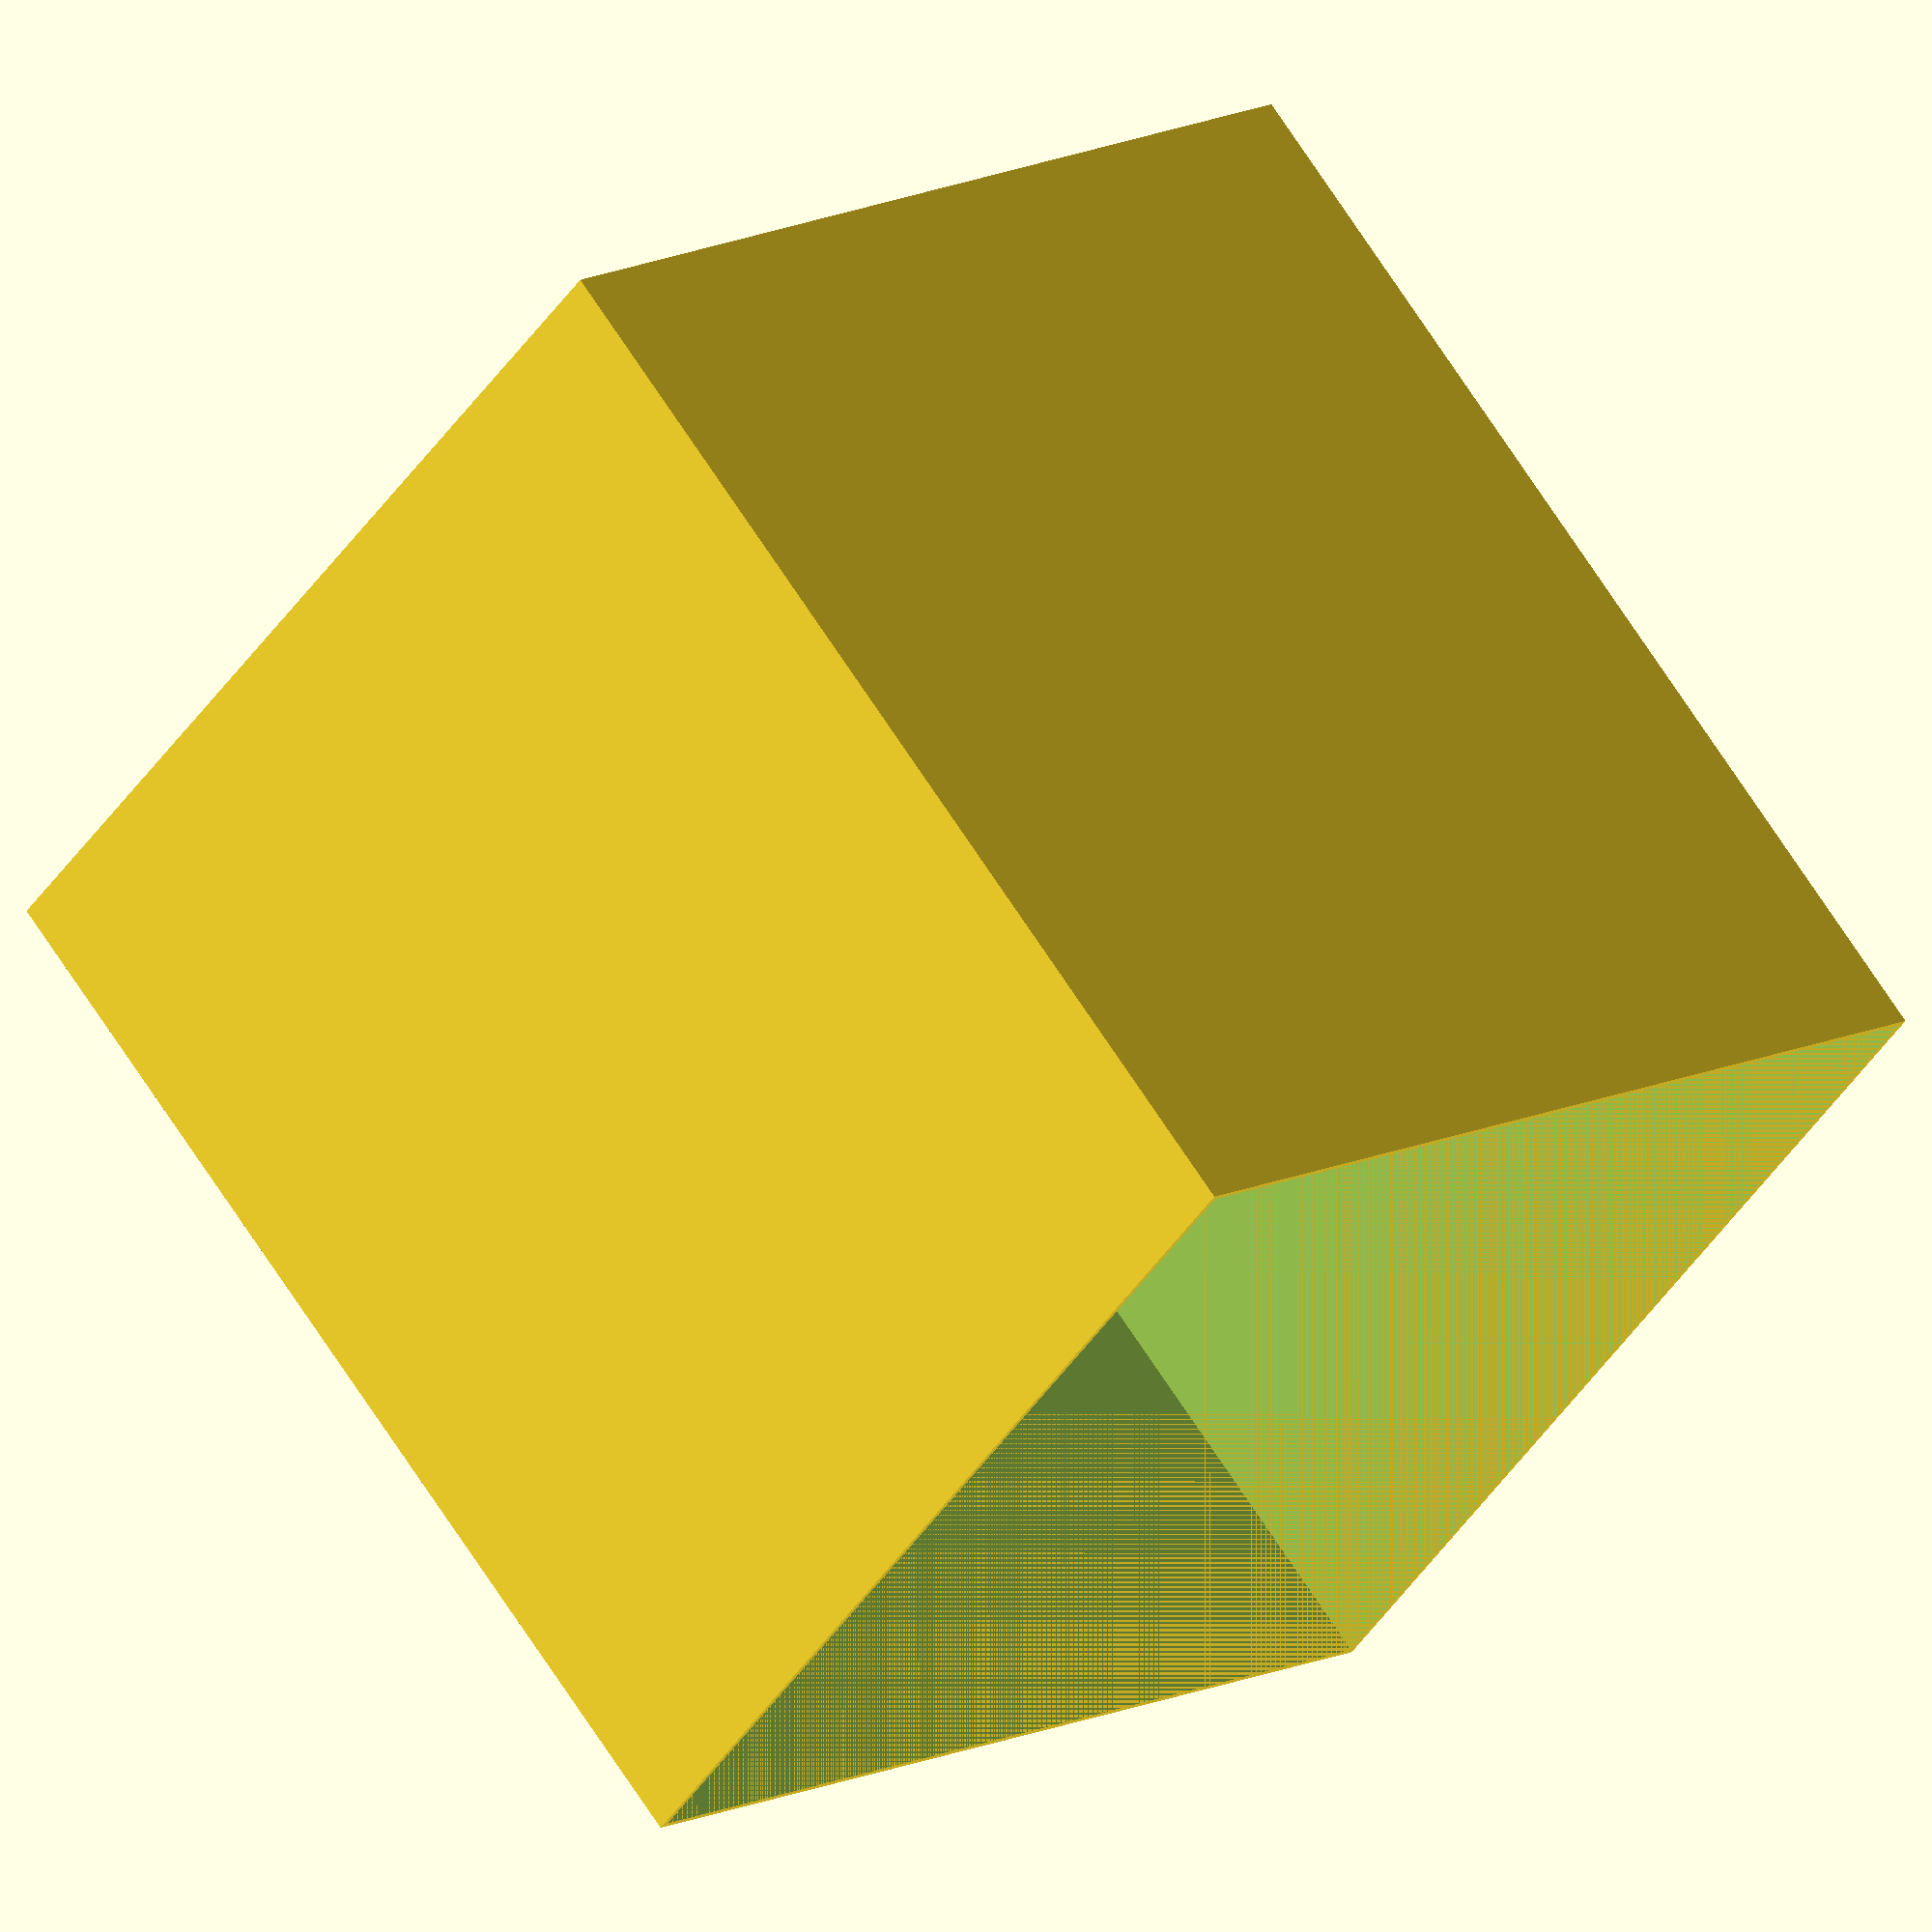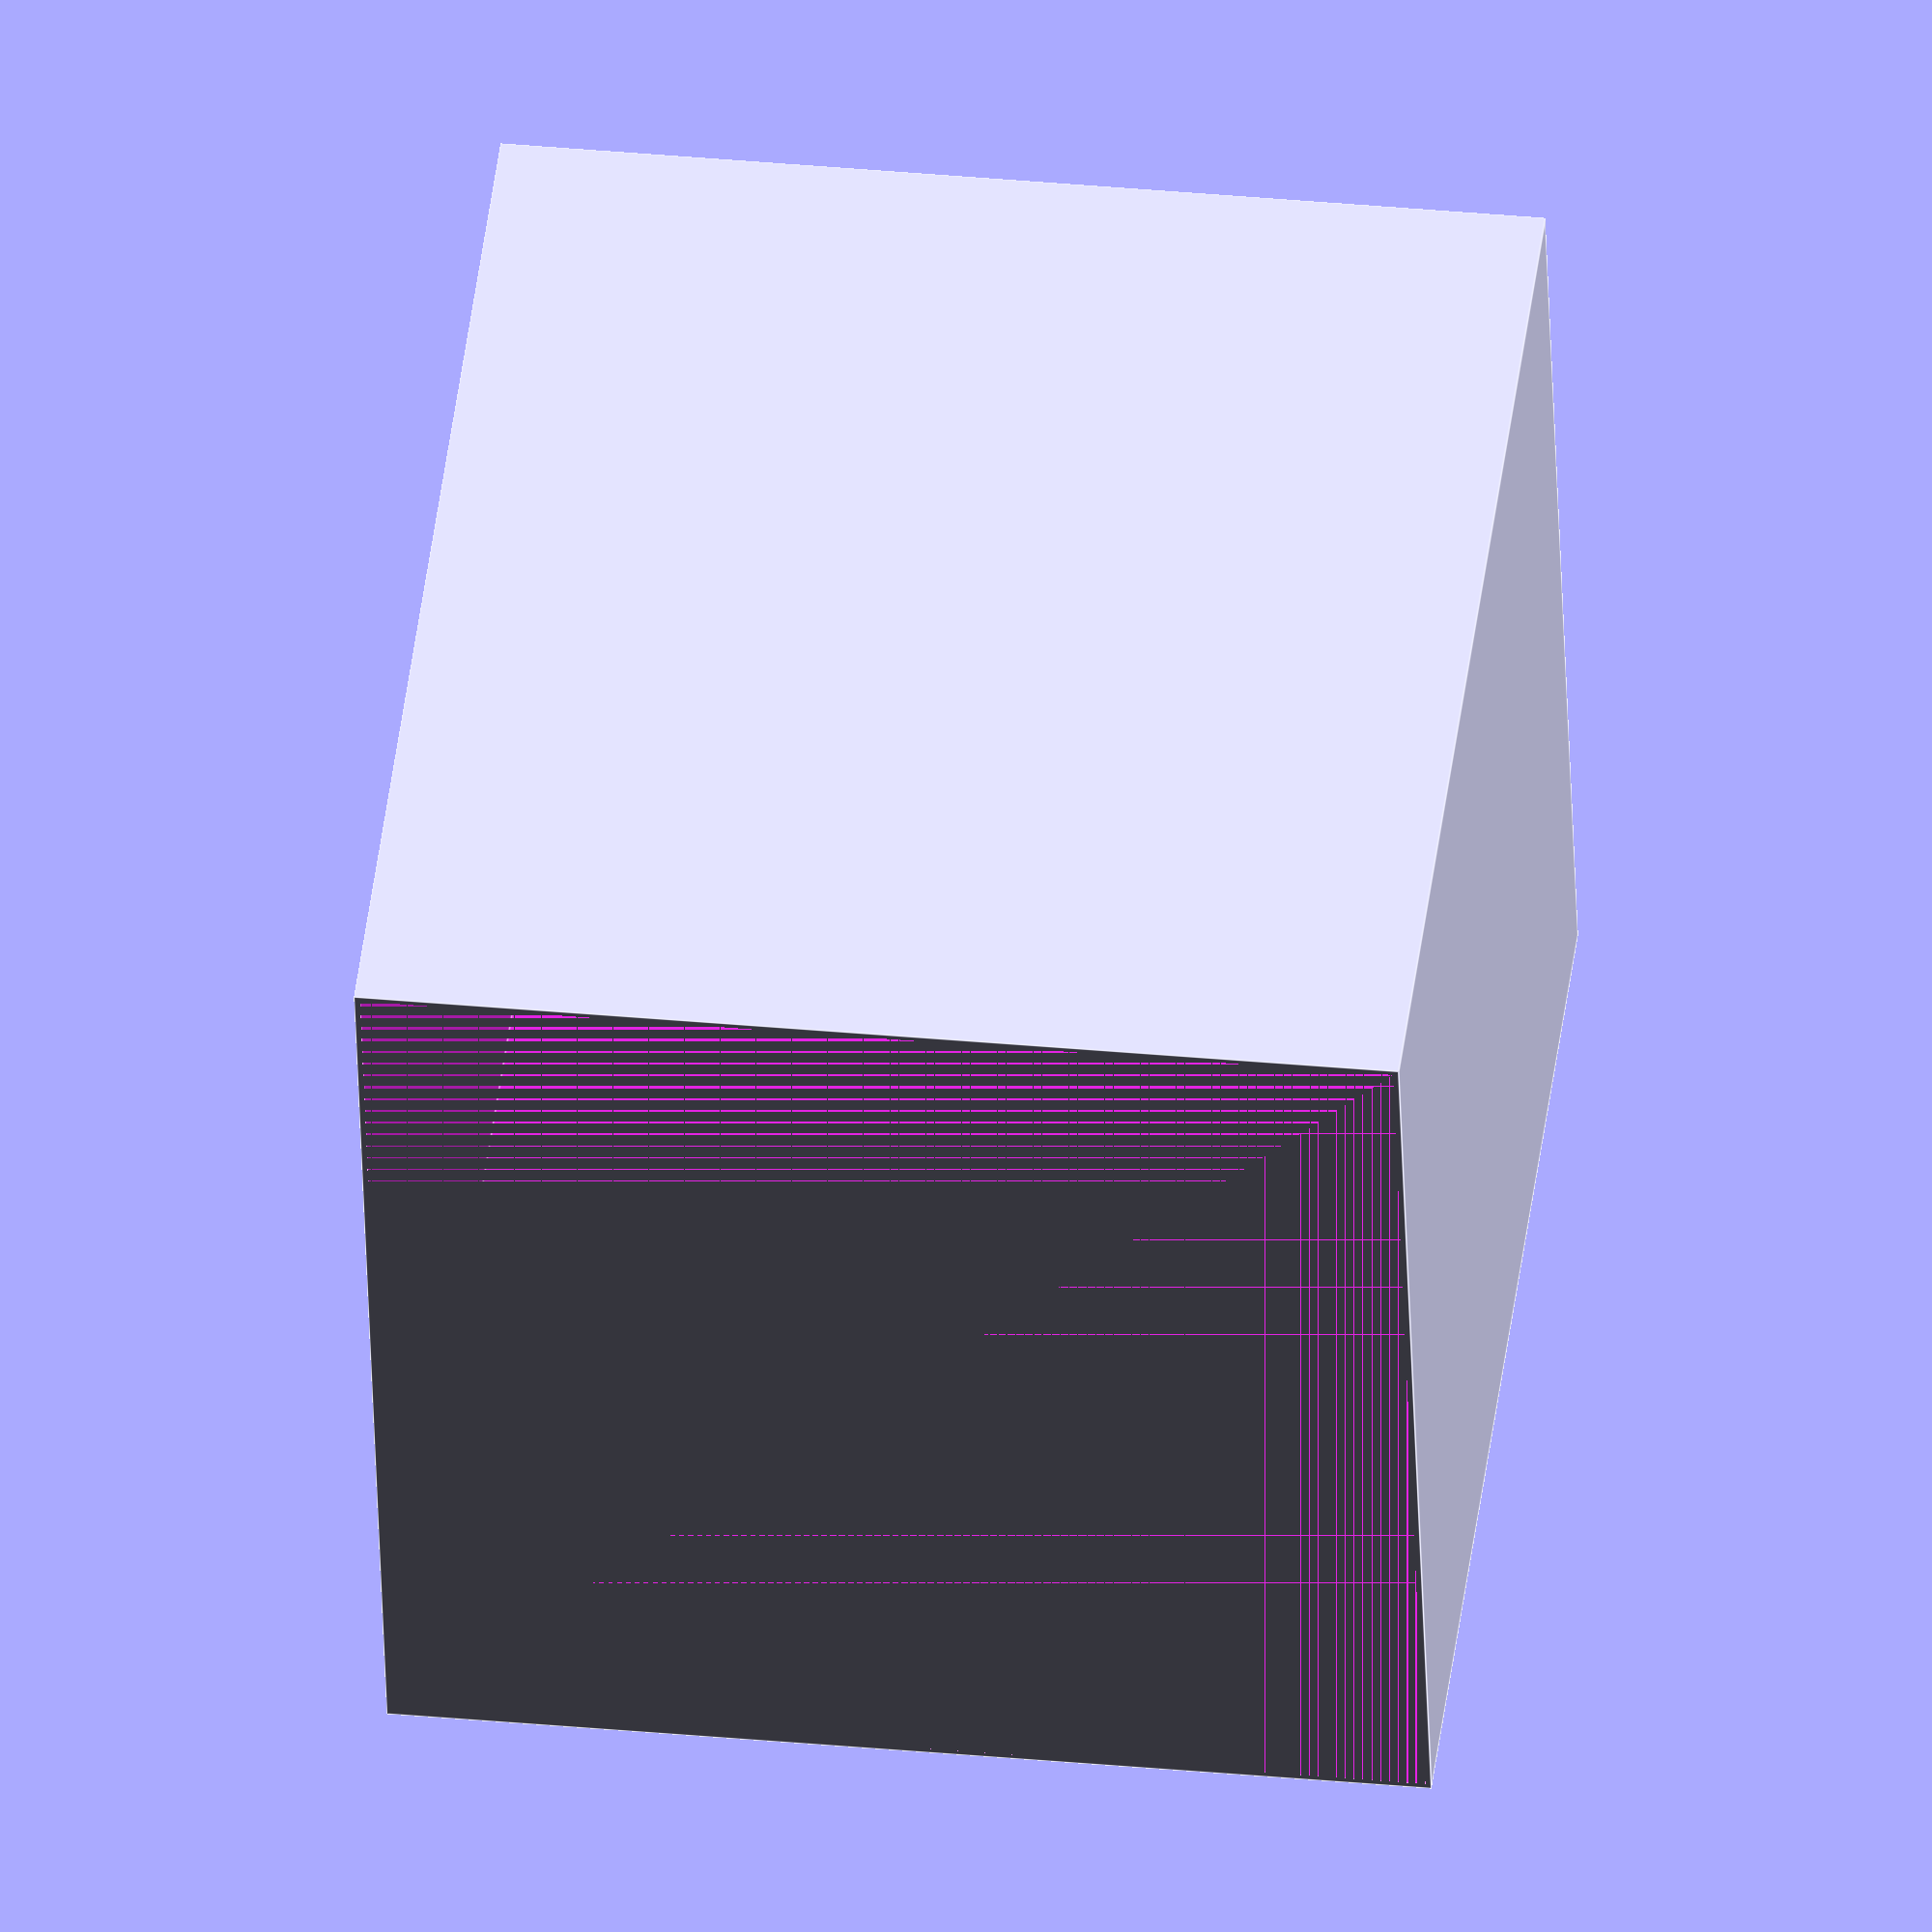
<openscad>
/* 
    scalable-box is a 3D scalable box model
    
    Copyright (C) 2017  Guillem Martínez Paris

    This program is free software: you can redistribute it and/or modify
    it under the terms of the GNU General Public License as published by
    the Free Software Foundation, either version 3 of the License, or
    (at your option) any later version.

    This program is distributed in the hope that it will be useful,
    but WITHOUT ANY WARRANTY; without even the implied warranty of
    MERCHANTABILITY or FITNESS FOR A PARTICULAR PURPOSE.  See the
    GNU General Public License for more details.

    You should have received a copy of the GNU General Public License
    along with this program.  If not, see <http://www.gnu.org/licenses/>.
*/

//Variables
length = 200; //Alargada mm
width = 200; //Ancho en mm
height = 200; //Altura en mm
radius = 10; //Radio en mm
doubleRadius = 2*radius; //DobleRadio

//Modulo
module roundedBox(length, width, height, radius)
{
//Cubo
minkowski()
    {
        cube (size=[length-doubleRadius, width-doubleRadius, height]);
    }
}

//Corte
translate([10,10,0])
{
    difference()
    {   
        roundedBox(length, width, height, radius);
        translate([1,1,1])
            {
            //Paredes de la caja    
            roundedBox(length-2, width-2, height-1, radius);
            }
        }
}
</openscad>
<views>
elev=291.3 azim=308.7 roll=327.2 proj=o view=solid
elev=132.7 azim=88.2 roll=172.8 proj=o view=edges
</views>
